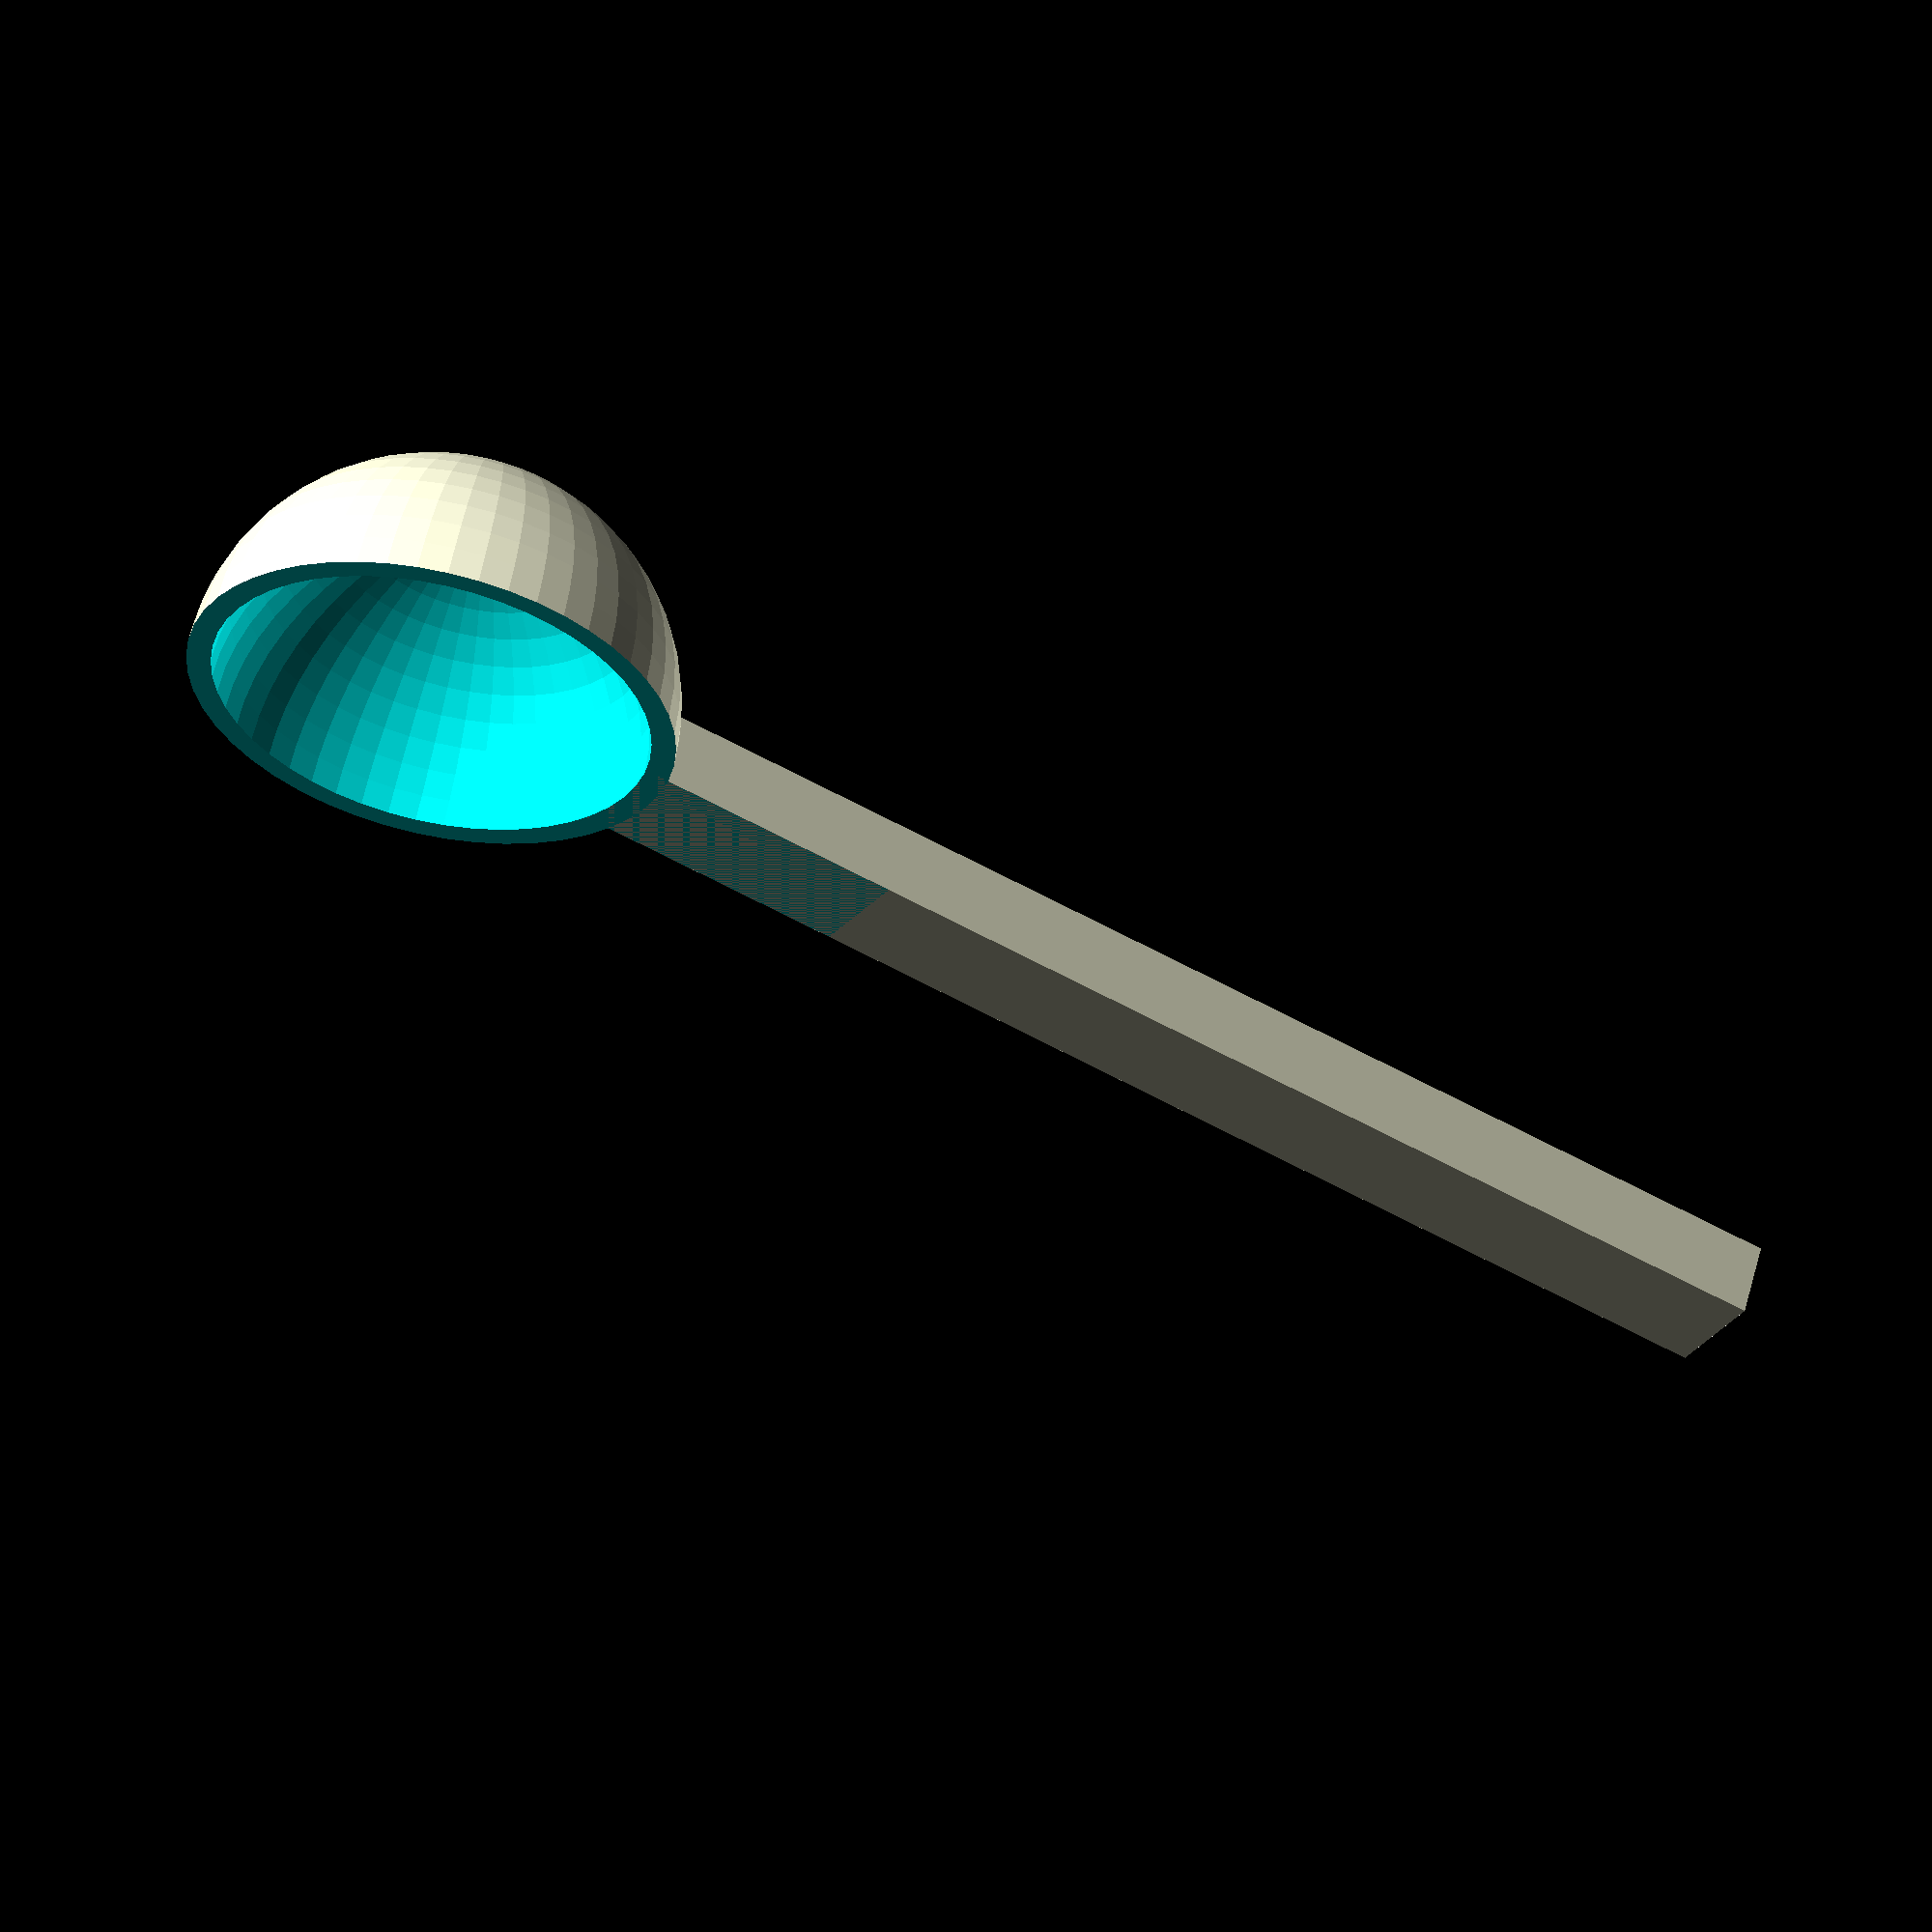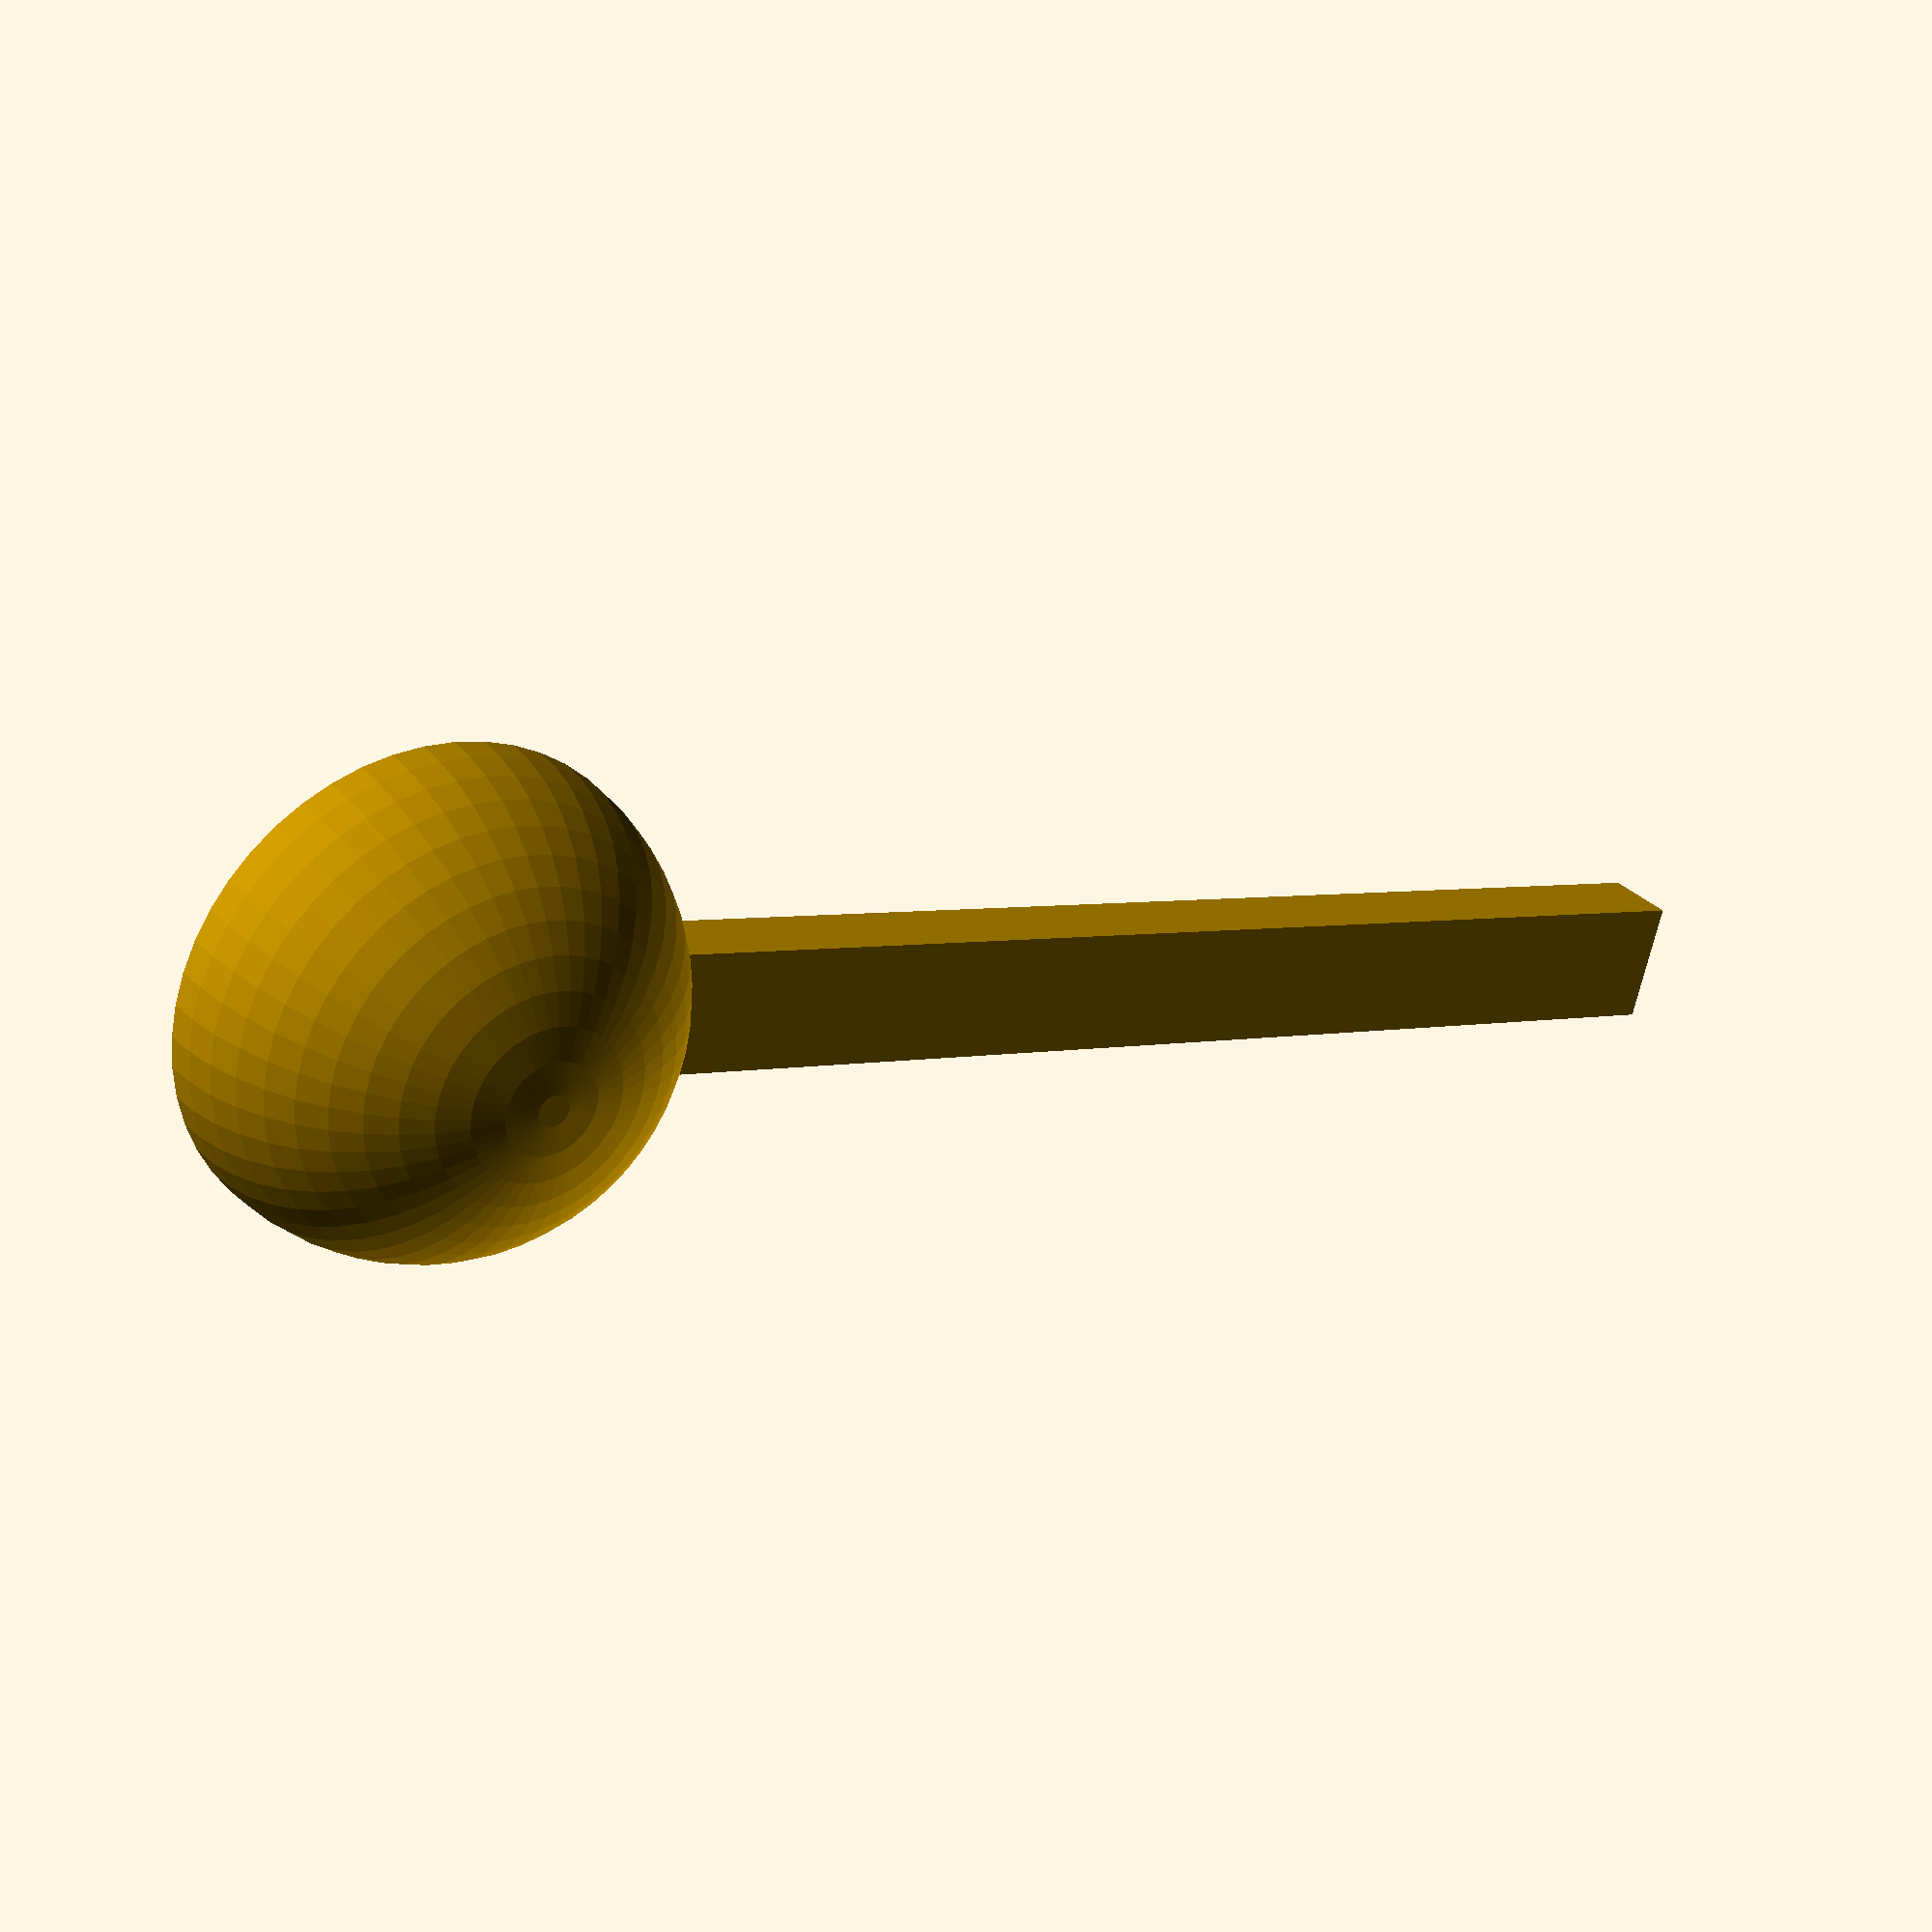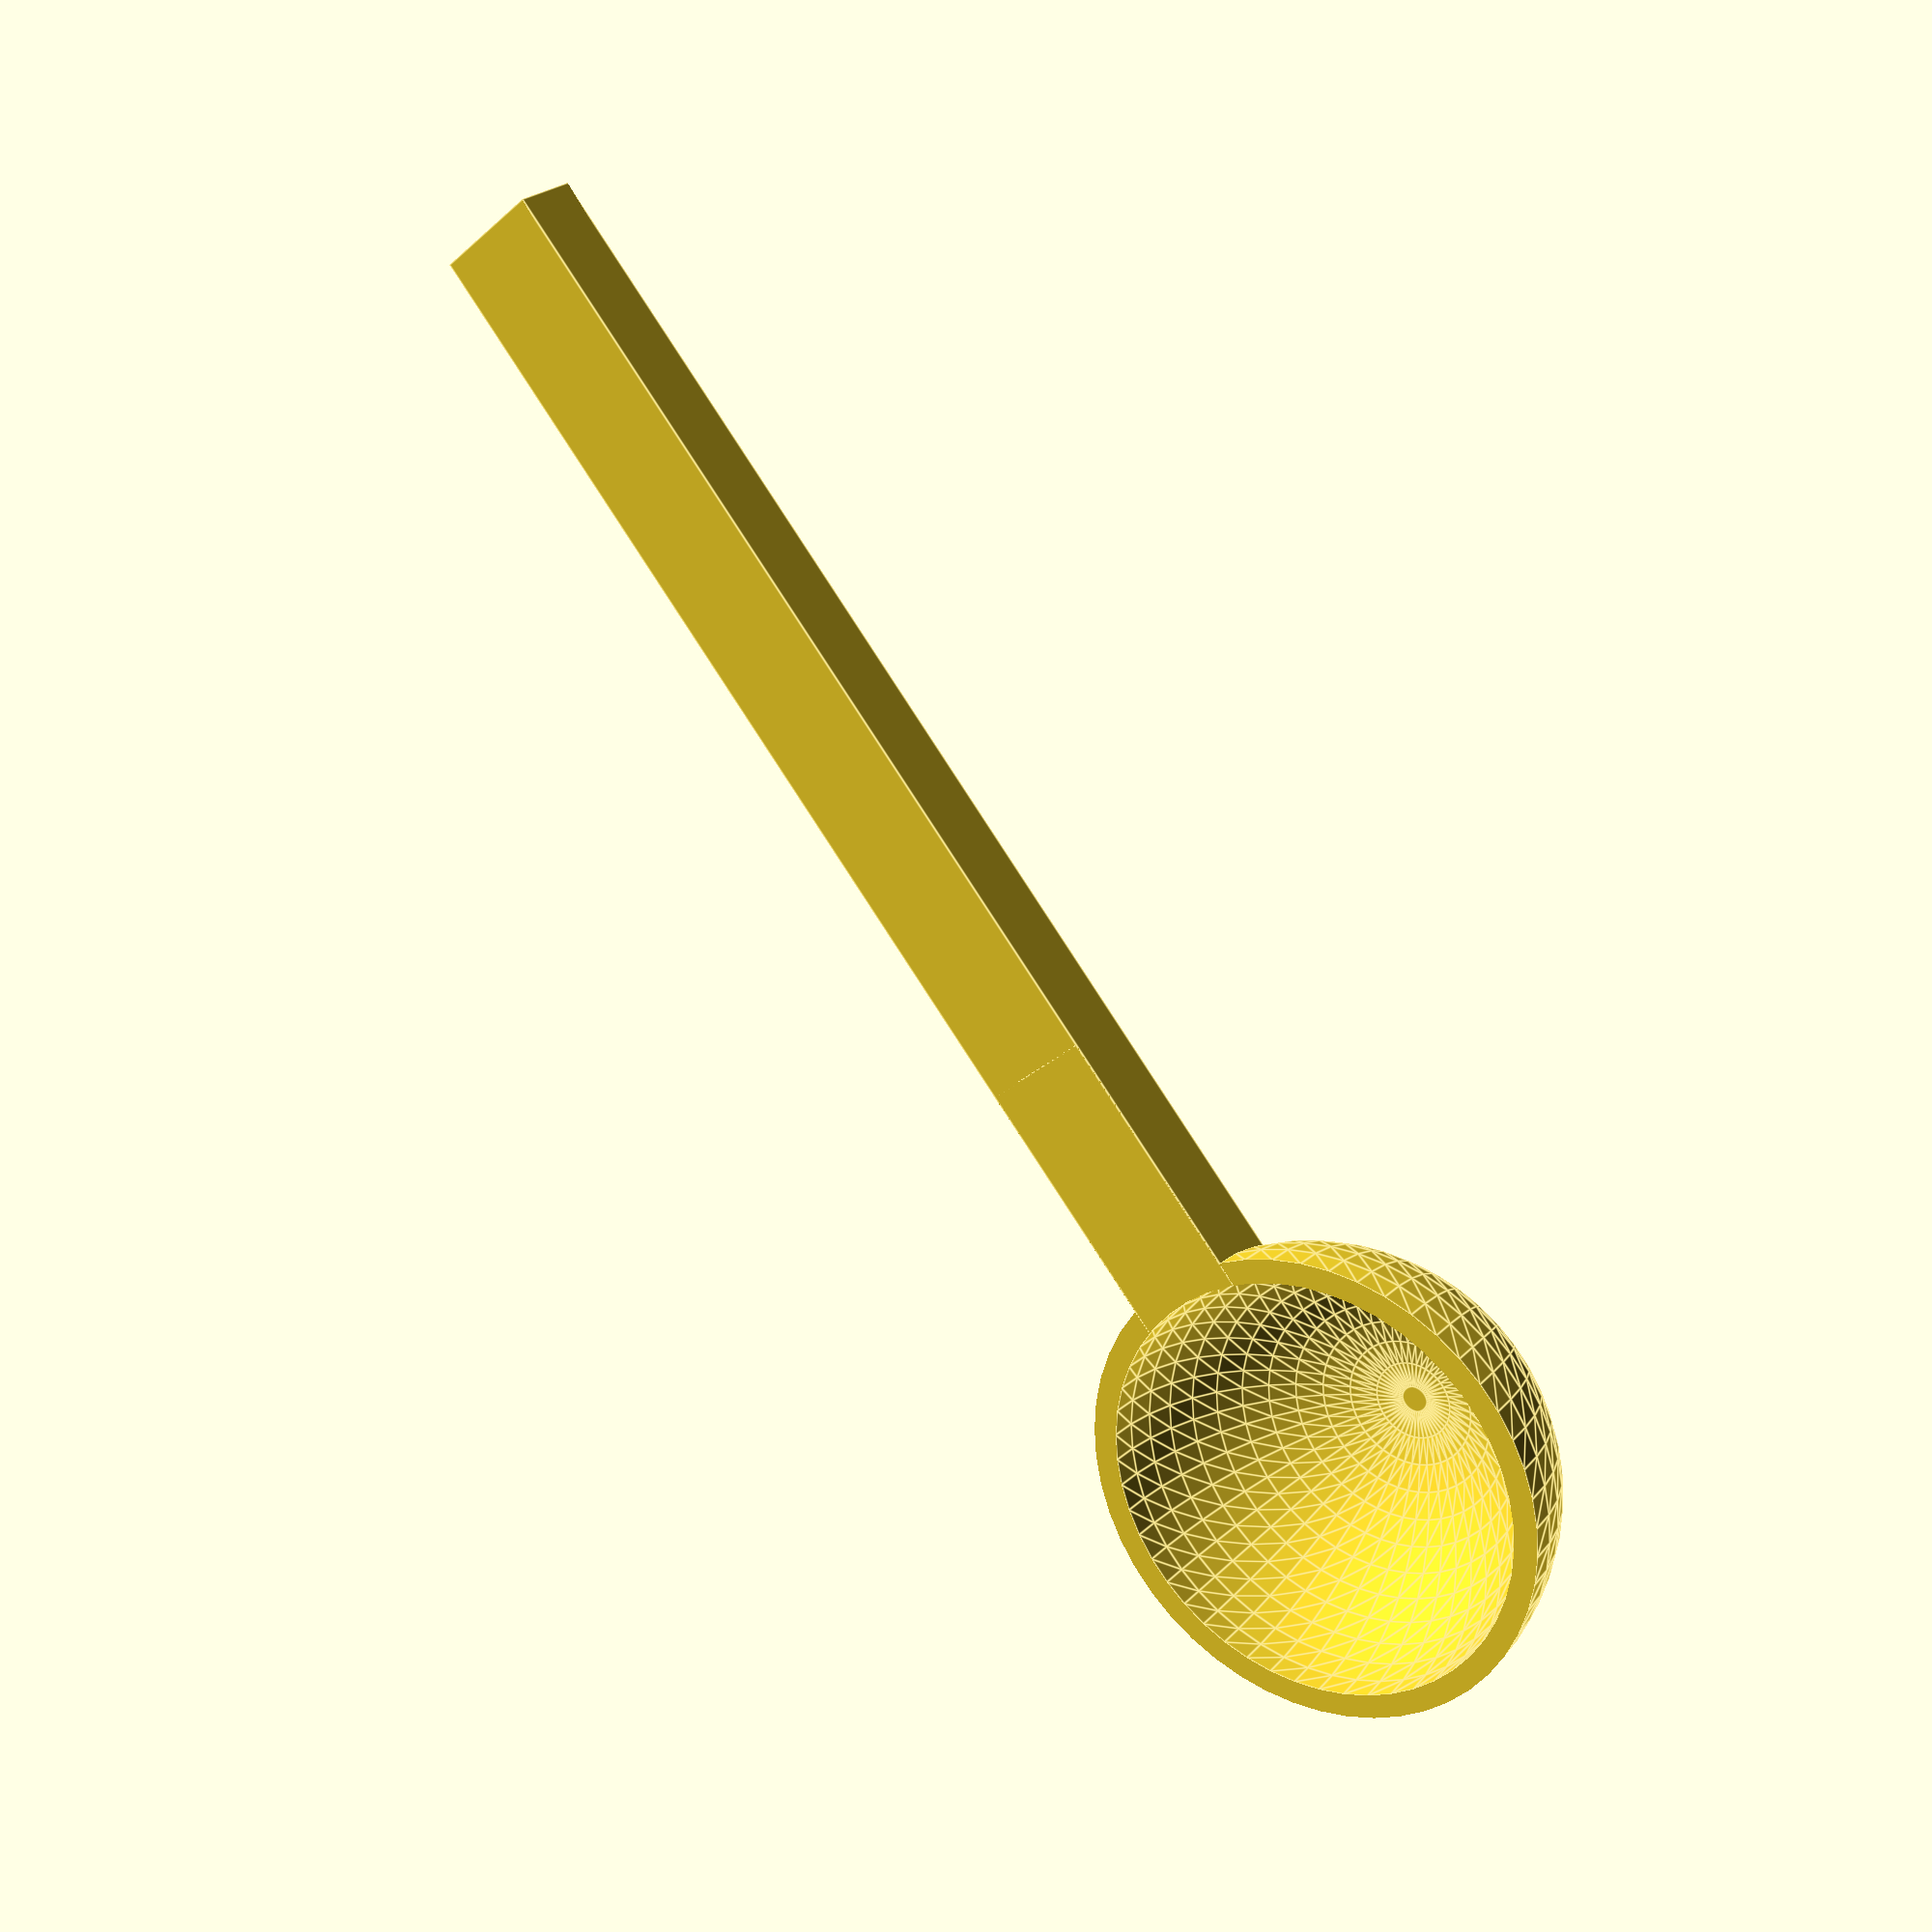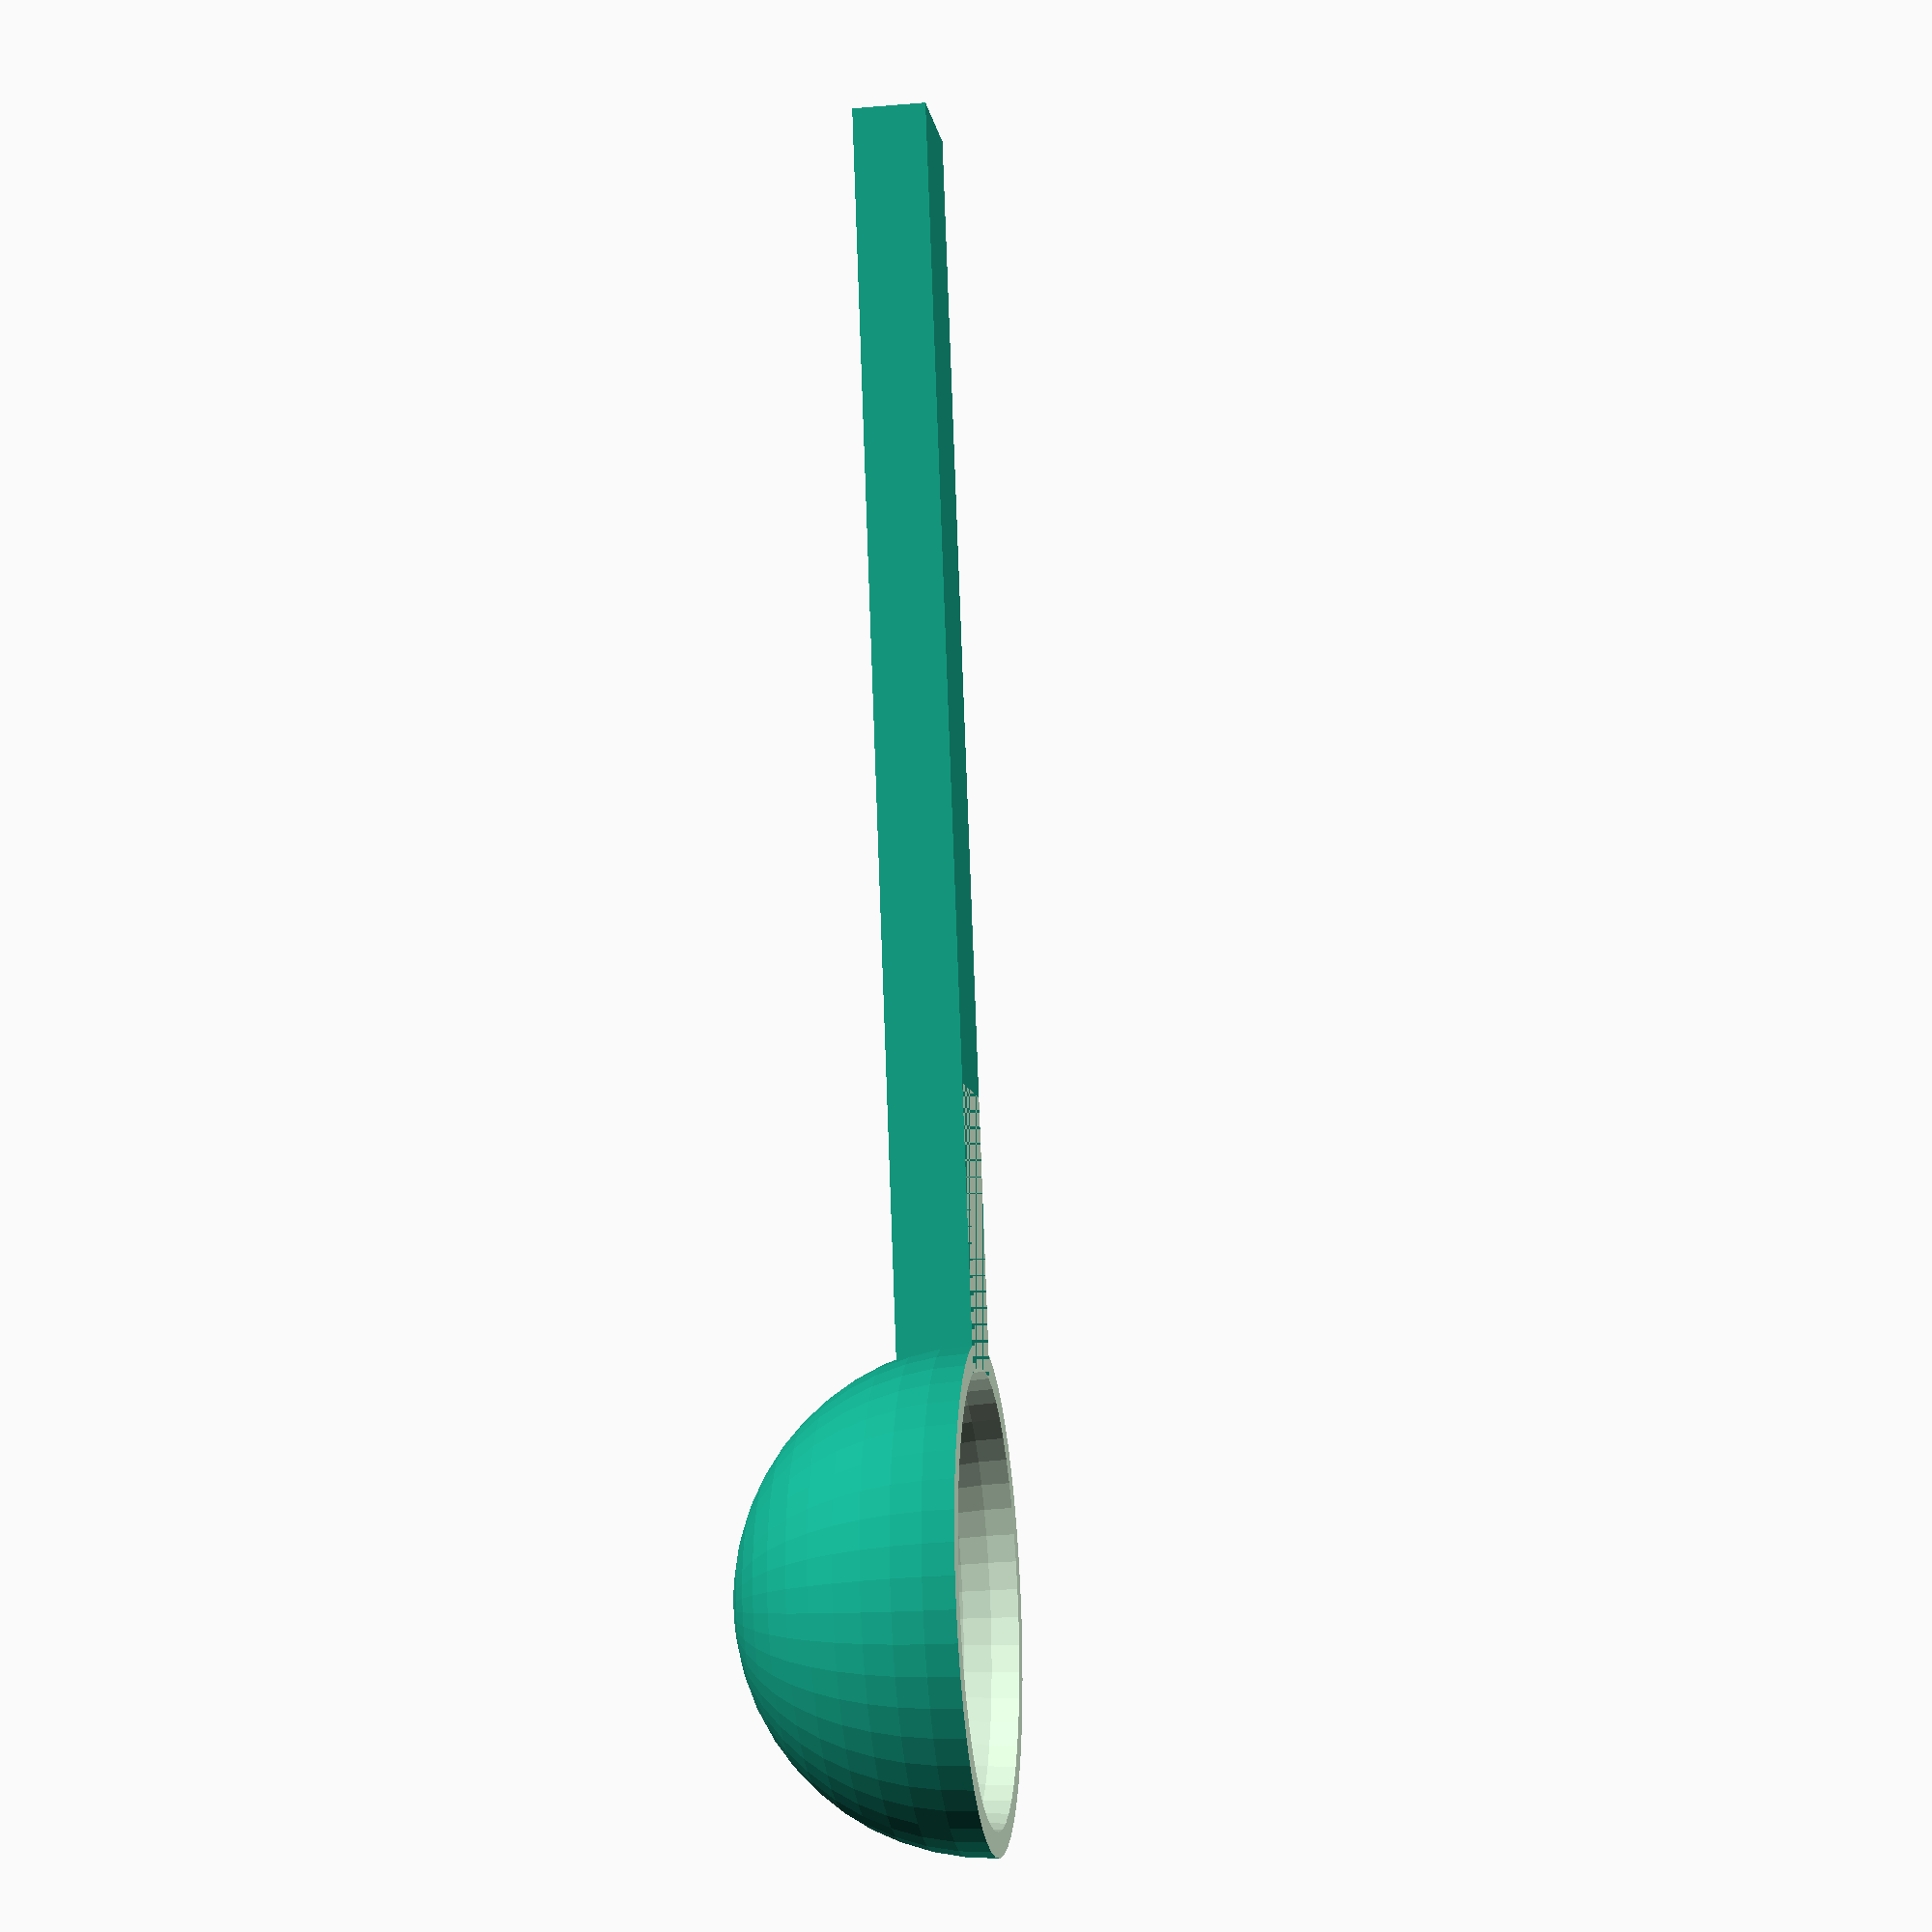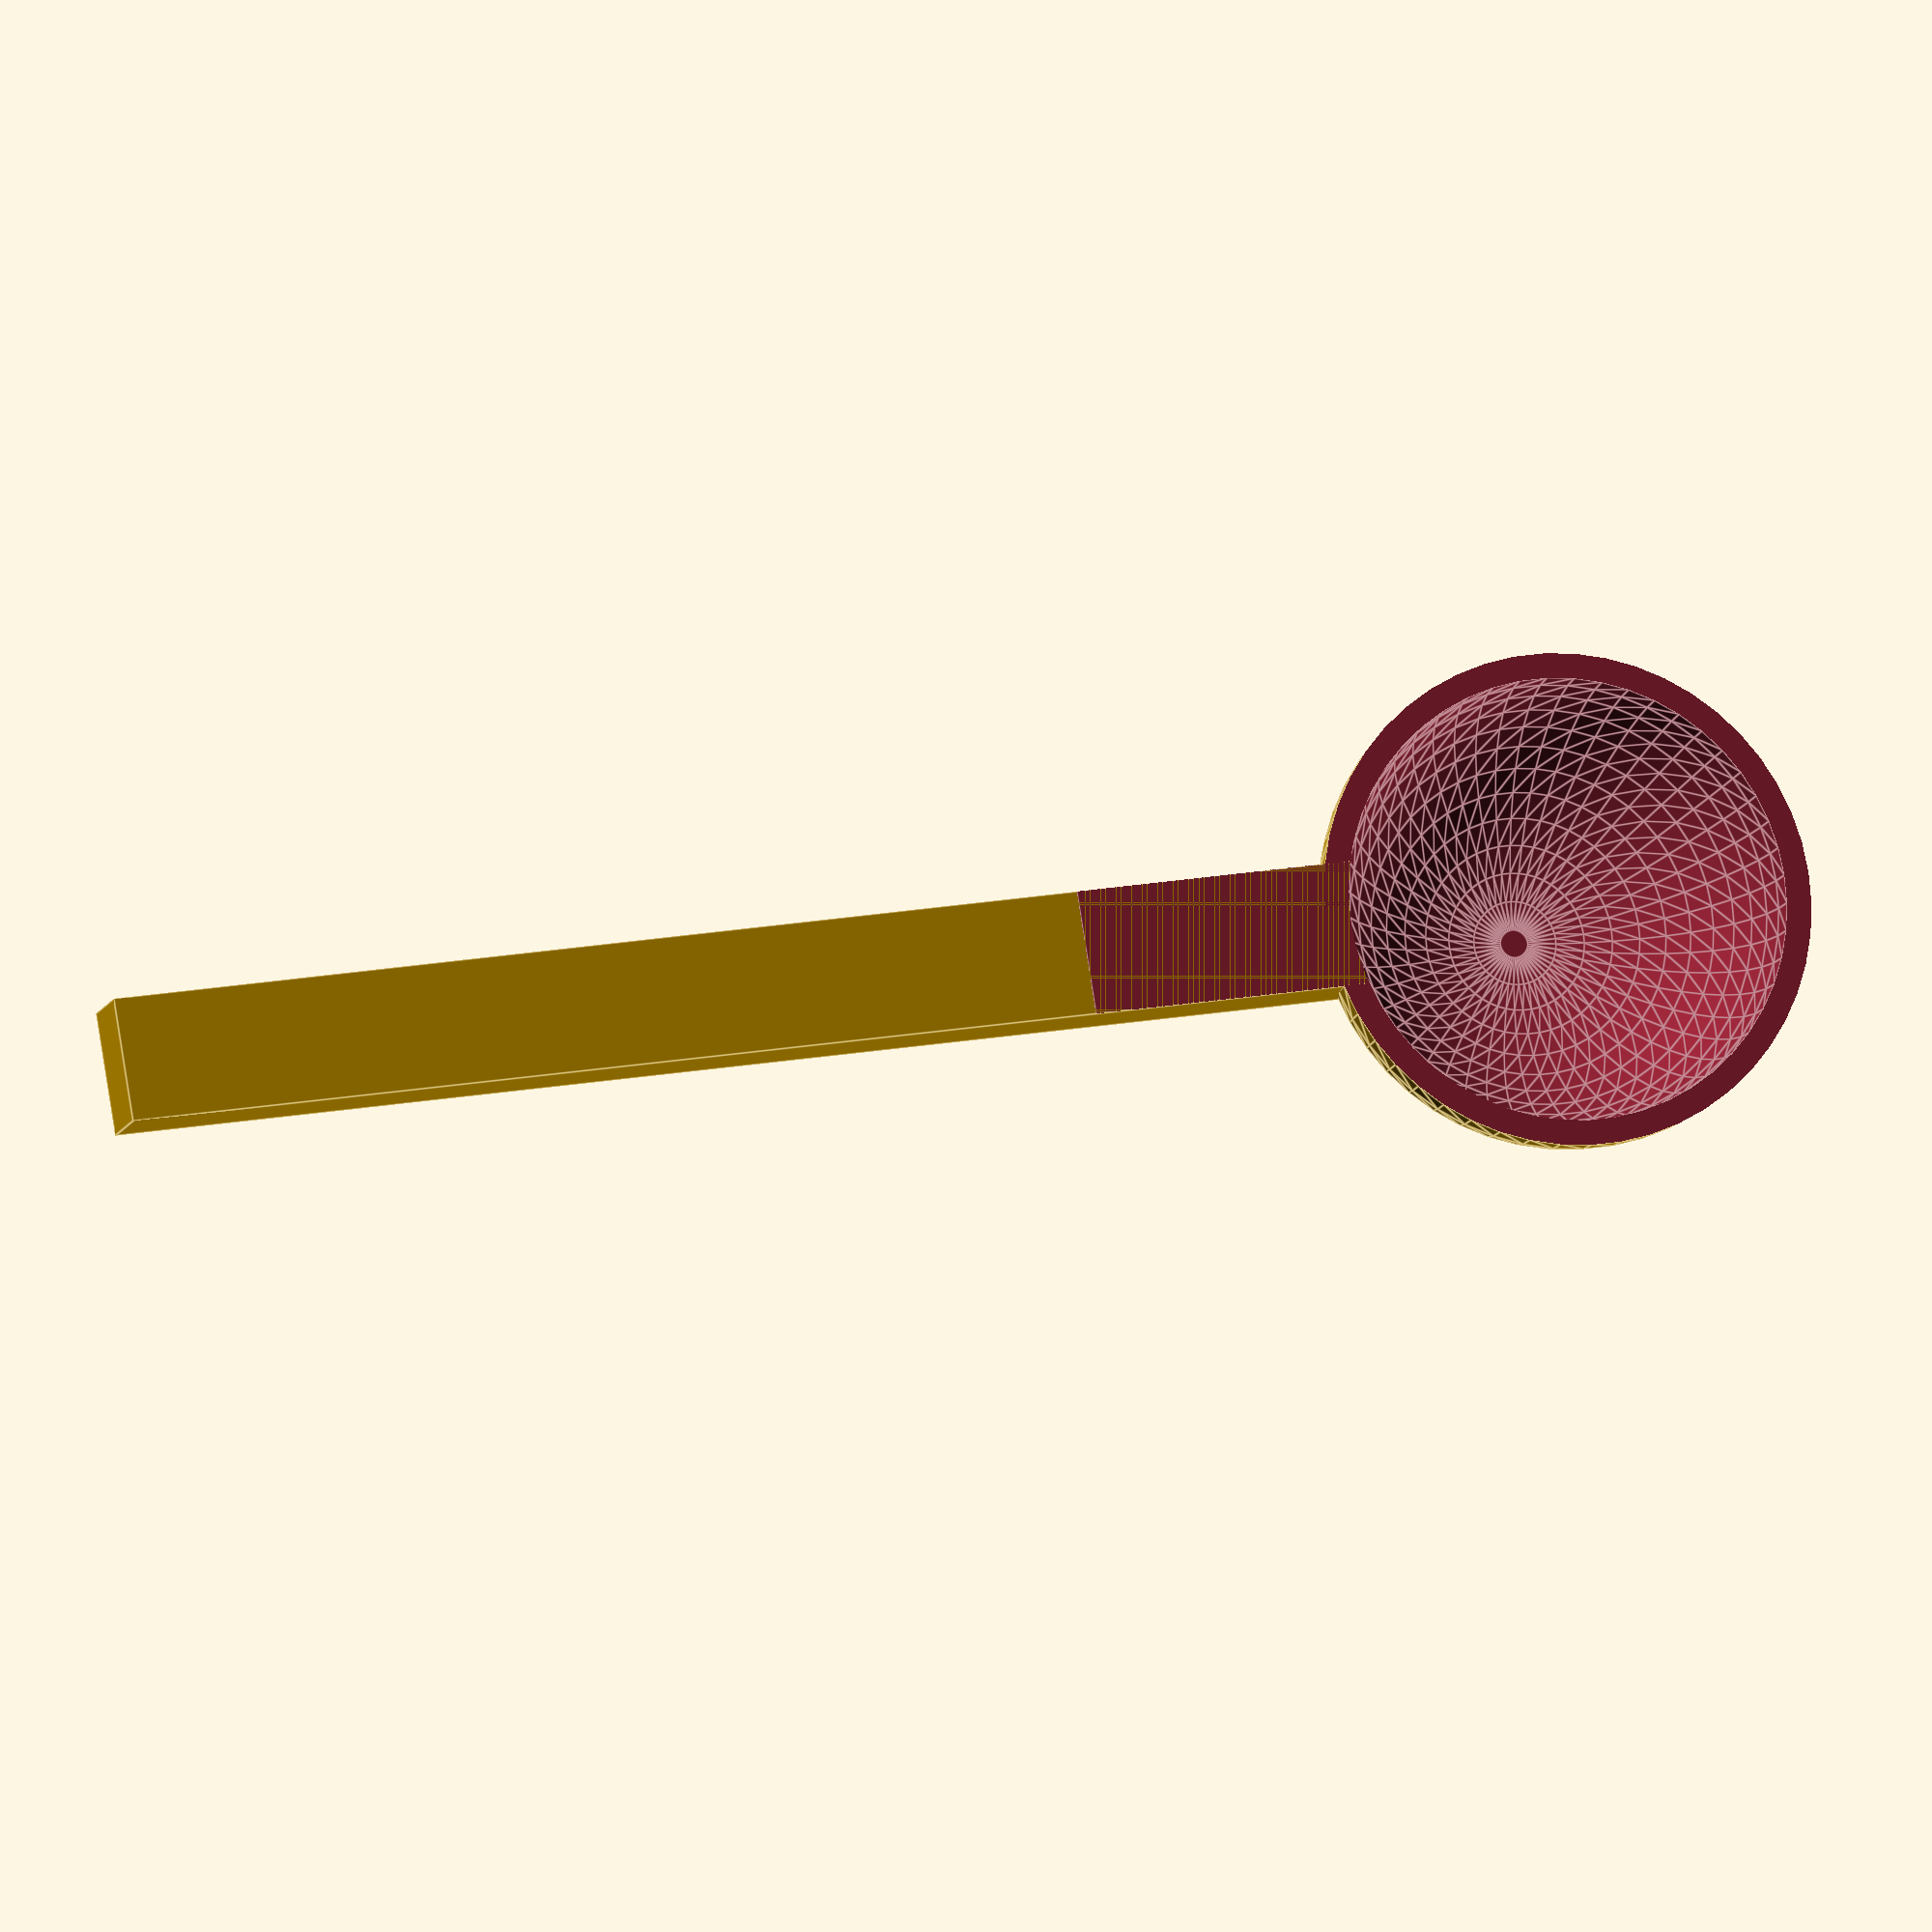
<openscad>
STEM = 60;	// stem length mm
BOWL = 20;	// bowl diameter mm

difference(){
	union(){
		// stem
		cube([STEM,5,3]);

		// scoop
		translate([STEM,2.5,0]){
			difference(){
				sphere(r=(BOWL/2),$fn=50);
				translate([-((BOWL*2)/2),-((BOWL*2)/2),-(BOWL*2)]){
					cube([(BOWL*2),(BOWL*2),(BOWL*2)]);
				}
			}
		}
	}
	// bowl hole
	translate([STEM,2.5,0]){
		sphere(r=((BOWL/2) -1),$fn=50);
	}
}
</openscad>
<views>
elev=302.1 azim=330.8 roll=192.5 proj=o view=wireframe
elev=150.1 azim=15.2 roll=213.7 proj=p view=wireframe
elev=156.2 azim=310.4 roll=327.7 proj=p view=edges
elev=204.6 azim=285.8 roll=82.1 proj=p view=solid
elev=191.8 azim=9.1 roll=13.8 proj=o view=edges
</views>
